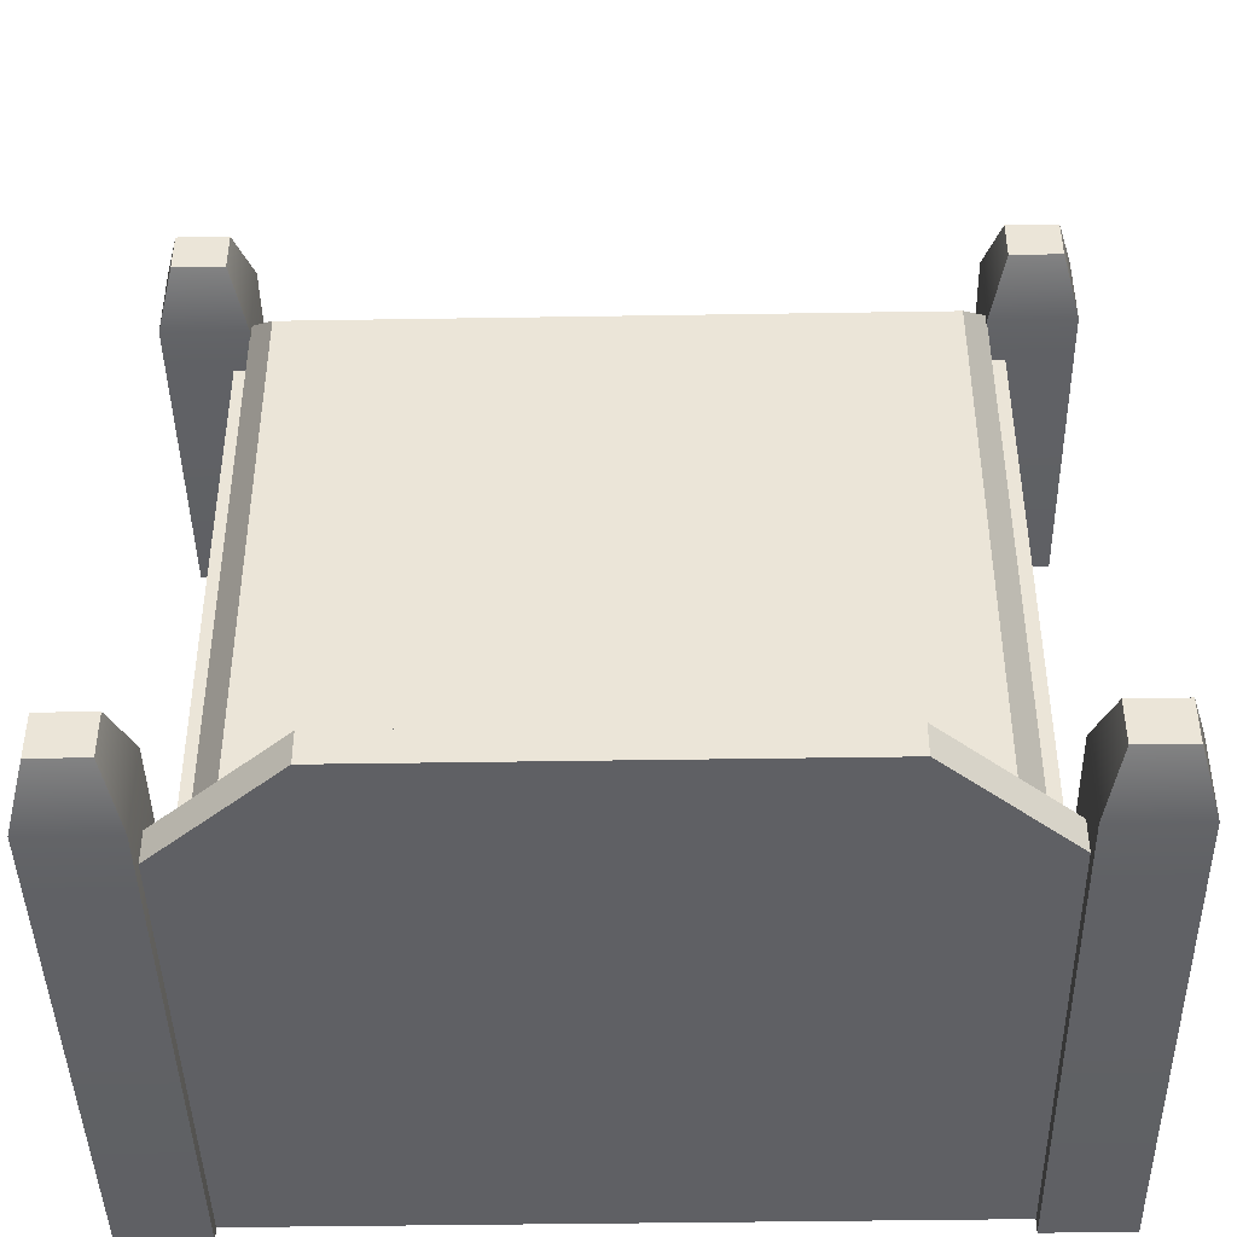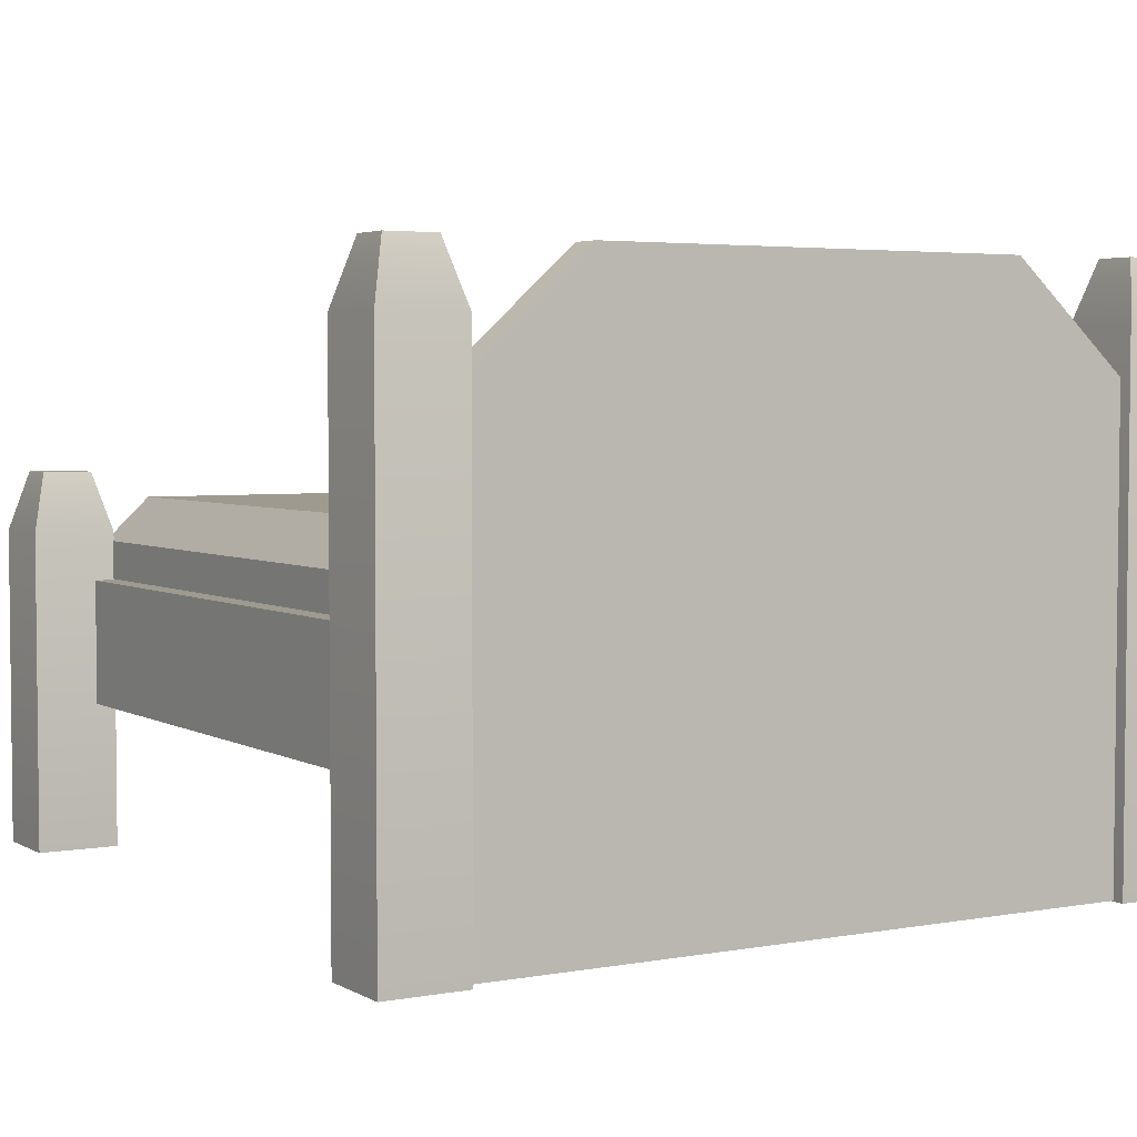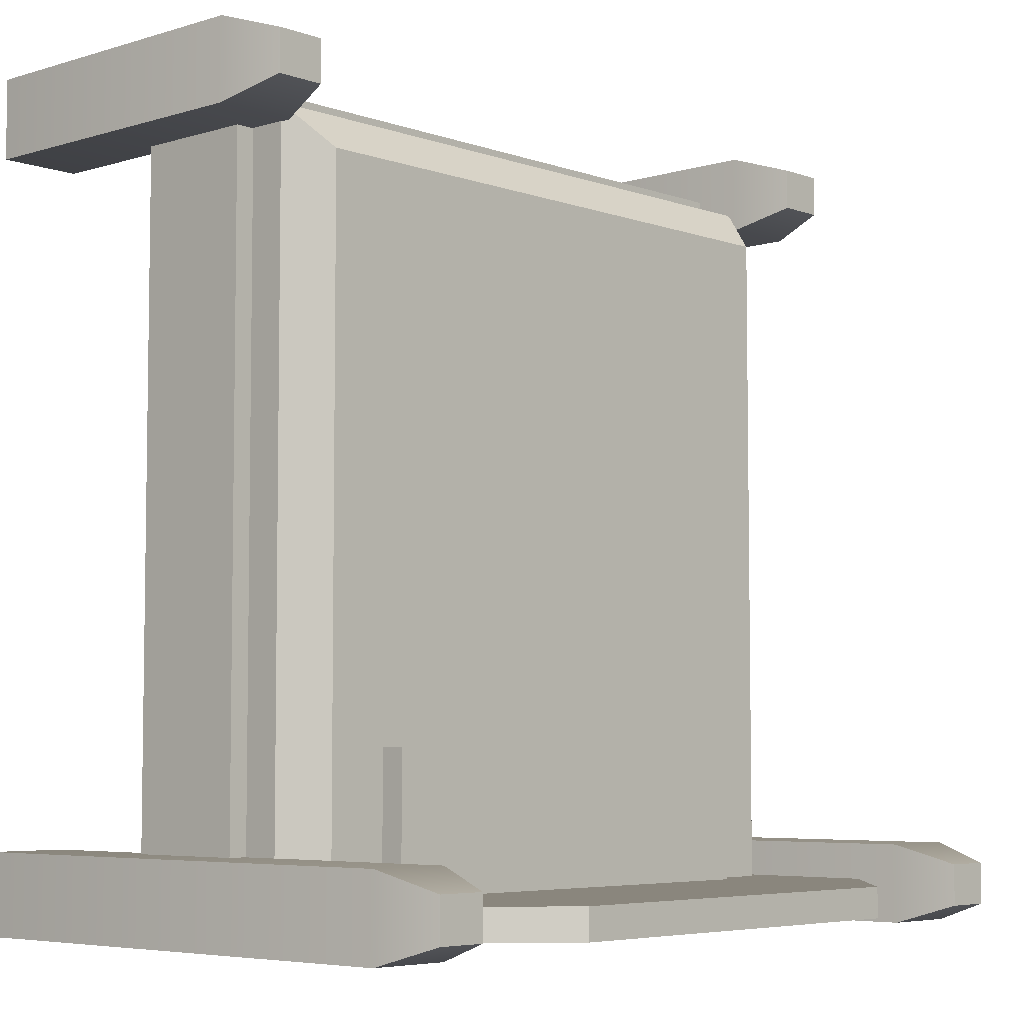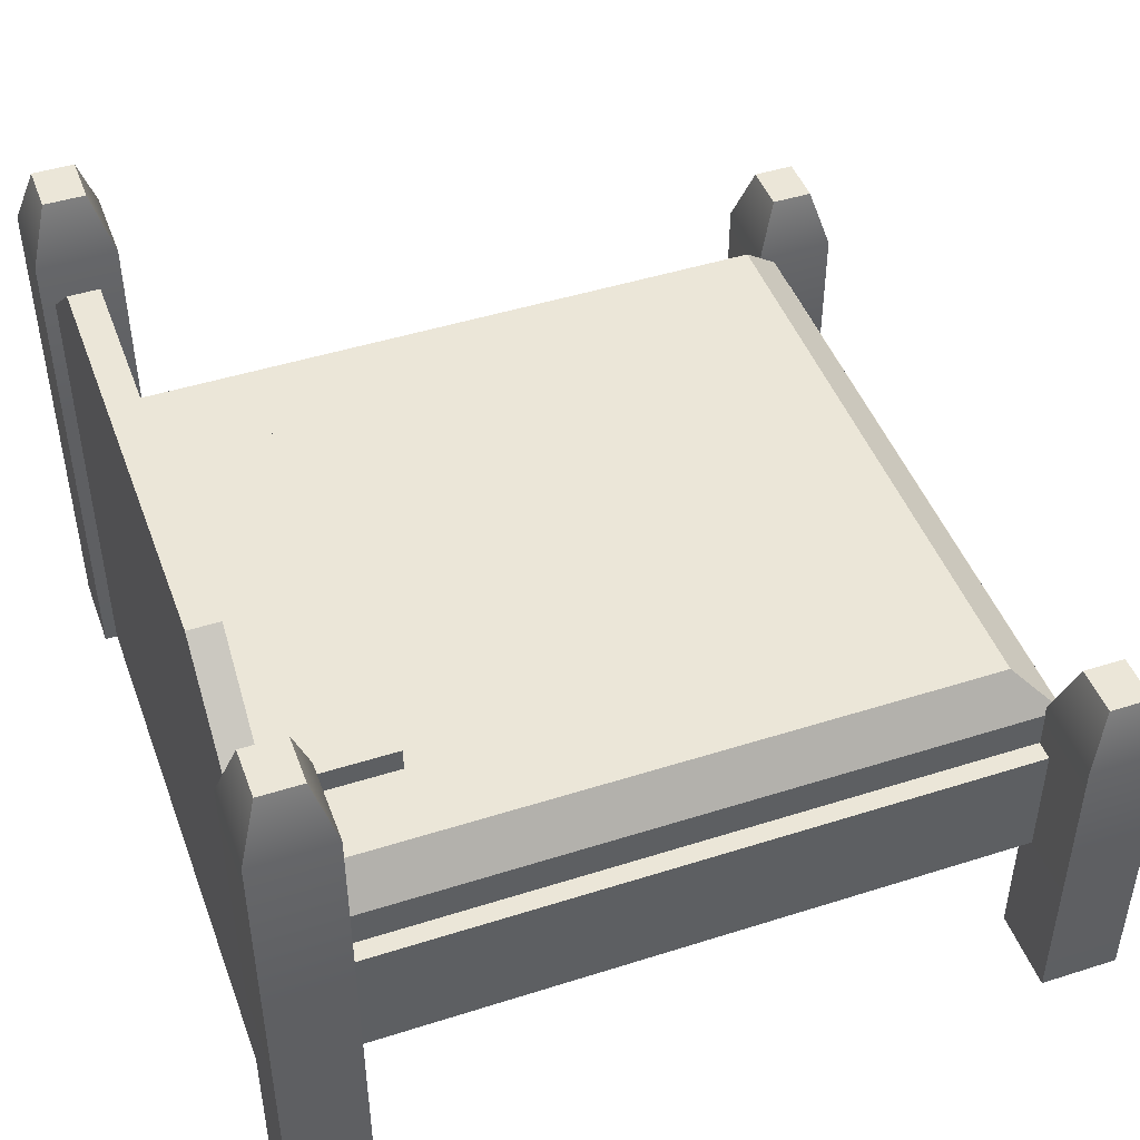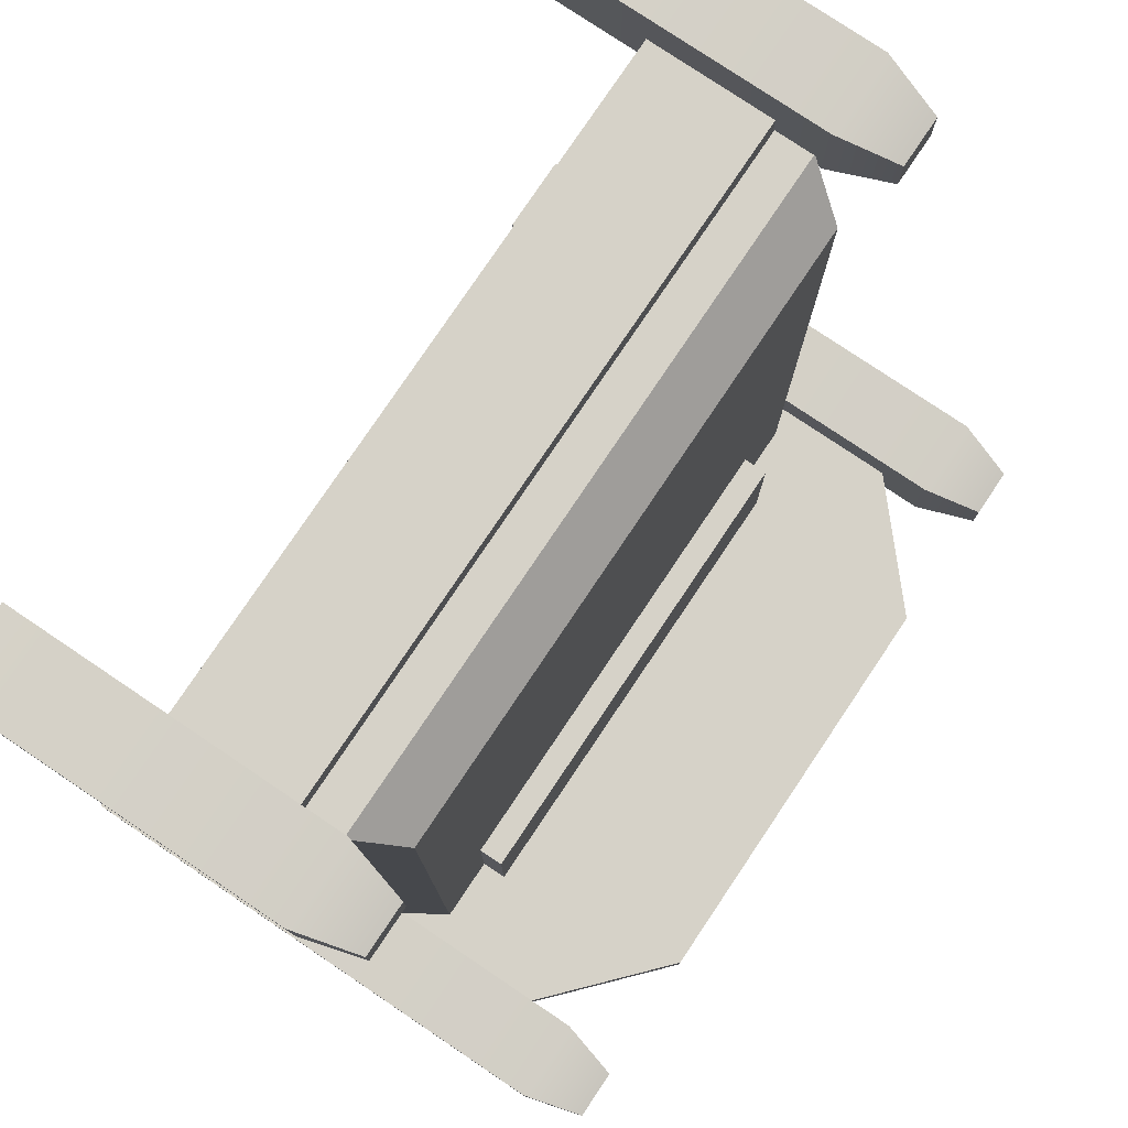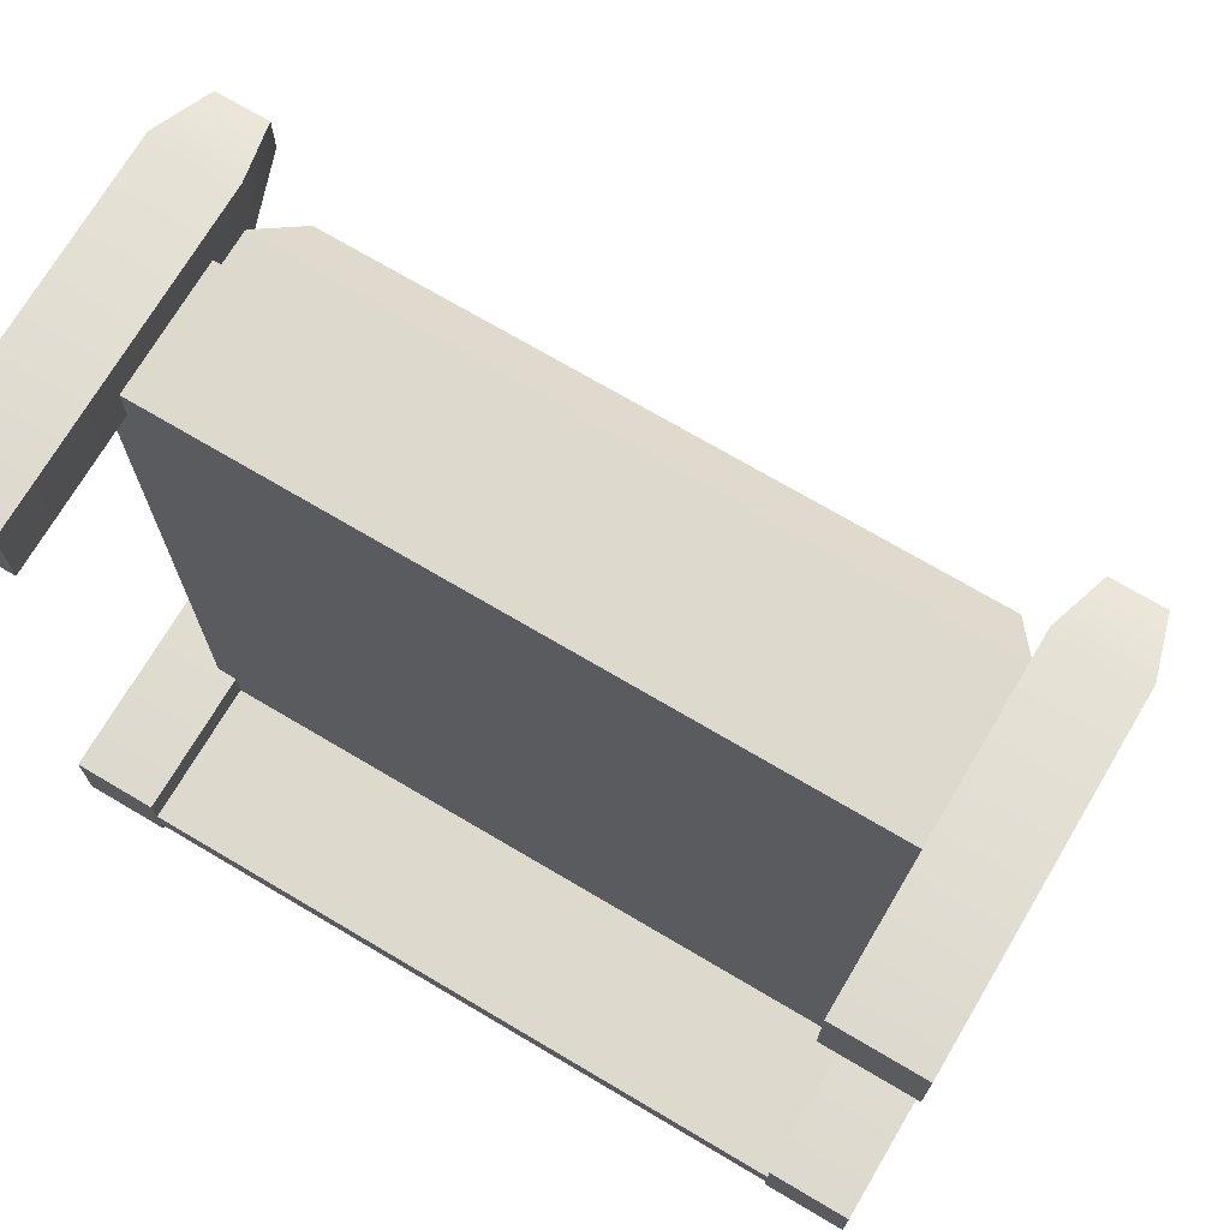
<metadata>
{"format":"obj","ext":"obj","renderer":"f3d","projection":"perspective","resolution":1024,"background":"white","views":[{"elev":-43.3,"azim":-178.9,"up":"+Z"},{"elev":3.8,"azim":149.2,"up":"+Y"},{"elev":-5.5,"azim":132.7,"up":"+Z"},{"elev":46.5,"azim":-109.9,"up":"+Y"},{"elev":78.4,"azim":123.9,"up":"+Z"},{"elev":71.9,"azim":30.6,"up":"+Z"}]}
</metadata>
<code>
v  -0.85 0.3521 -0.9113
v  -0.85 0.6521 -0.9113
v  0.85 0.6521 -0.9113
v  0.85 0.3521 -0.9113
v  -0.85 0.3521 0.9
v  0.85 0.3521 0.9
v  0.85 0.6521 0.9
v  -0.85 0.6521 0.9
g pbed_base
f 1 2 3
f 3 4 1
f 5 6 7
f 7 8 5
f 1 4 6
f 6 5 1
f 4 3 7
f 7 6 4
f 3 2 8
f 8 7 3
f 2 1 5
f 5 8 2
v  -0.8047 0.6545 -0.9113
v  -0.8047 0.7465 -0.9113
v  -0.7387 0.8545 -0.9113
v  0.7387 0.8545 -0.9113
v  0.8047 0.7465 -0.9113
v  0.8047 0.6545 -0.9113
v  -0.8047 0.6545 0.85
v  0.8047 0.6545 0.85
v  0.8047 0.7465 0.85
v  -0.8047 0.7465 0.85
v  -0.7387 0.8545 0.742
v  0.7387 0.8545 0.742
g pbed_mattress
f 9 10 11
f 11 12 13
f 9 11 13
f 9 13 14
f 15 16 17
f 17 18 15
f 9 14 16
f 16 15 9
f 14 13 17
f 17 16 14
f 12 11 19
f 19 20 12
f 10 9 15
f 15 18 10
f 17 20 19
f 19 18 17
f 13 12 20
f 20 17 13
f 11 10 18
f 18 19 11
v  -0.8326 1.11 -0.9697
v  0.8326 1.11 -0.9697
v  0.8326 0.0019 -0.9697
v  -0.8326 0.0019 -0.9697
v  0.519 1.391 -0.8959
v  -0.519 1.391 -0.8959
v  -0.8326 1.11 -0.8959
v  0.8326 1.11 -0.8959
v  0.8326 0.0019 -0.8959
v  -0.8326 0.0019 -0.8959
v  0.519 1.391 -0.9697
v  -0.519 1.391 -0.9697
g pbed_backboard
f 21 22 23
f 23 24 21
f 25 26 27
f 27 28 25
f 24 23 29
f 29 30 24
f 23 22 28
f 28 29 23
f 31 32 26
f 26 25 31
f 21 24 30
f 30 27 21
f 22 31 25
f 25 28 22
f 32 21 27
f 27 26 32
f 32 31 22
f 22 21 32
f 30 29 28
f 28 27 30
v  -1 0 1
v  -1 0 0.8081
v  -0.802 0 0.8081
v  -0.802 0 1
v  -0.802 0.77 1
v  -1 0.77 1
v  -0.8411 0.914 0.9542
v  -0.9609 0.914 0.9542
v  -0.802 0.77 0.8081
v  -0.8411 0.914 0.8539
v  -1 0.77 0.8081
v  -0.9609 0.914 0.8539
g pbed_post_fl_sm
f 33 34 35
f 35 36 33
f 33 36 37
f 37 38 33
f 38 37 39
f 39 40 38
f 36 35 41
f 41 37 36
f 37 41 42
f 42 39 37
f 35 34 43
f 43 41 35
f 41 43 44
f 44 42 41
f 34 33 38
f 38 43 34
f 43 38 40
f 40 44 43
f 42 44 40
f 40 39 42
v  -0.558 0.8524 -0.5694
v  -0.558 0.8524 -0.9121
v  0.5866 0.8524 -0.9121
v  0.5866 0.8524 -0.5694
v  -0.558 0.9136 -0.5694
v  0.5866 0.9136 -0.5694
v  0.5866 0.9136 -0.9121
v  -0.558 0.9136 -0.9121
g pbed_pillow
f 45 46 47
f 47 48 45
f 49 50 51
f 51 52 49
f 45 48 50
f 50 49 45
f 48 47 51
f 51 50 48
f 47 46 52
f 52 51 47
f 46 45 49
f 49 52 46
v  -1 0 -0.8081
v  -1 0 -1
v  -0.802 0 -1
v  -0.802 0 -0.8081
v  -0.802 1.253 -0.8081
v  -1 1.253 -0.8081
v  -0.8411 1.397 -0.8539
v  -0.9609 1.397 -0.8539
v  -0.802 1.253 -1
v  -0.8411 1.397 -0.9542
v  -1 1.253 -1
v  -0.9609 1.397 -0.9542
g pbed_post_bl_sm
f 53 54 55
f 55 56 53
f 53 56 57
f 57 58 53
f 58 57 59
f 59 60 58
f 56 55 61
f 61 57 56
f 57 61 62
f 62 59 57
f 55 54 63
f 63 61 55
f 61 63 64
f 64 62 61
f 54 53 58
f 58 63 54
f 63 58 60
f 60 64 63
f 62 64 60
f 60 59 62
v  0.802 0 1
v  0.802 0 0.8081
v  1 0 0.8081
v  1 0 1
v  1 0.77 1
v  0.802 0.77 1
v  0.9609 0.914 0.9542
v  0.8411 0.914 0.9542
v  1 0.77 0.8081
v  0.9609 0.914 0.8539
v  0.802 0.77 0.8081
v  0.8411 0.914 0.8539
g pbed_post_fr_sm
f 65 66 67
f 67 68 65
f 65 68 69
f 69 70 65
f 70 69 71
f 71 72 70
f 68 67 73
f 73 69 68
f 69 73 74
f 74 71 69
f 67 66 75
f 75 73 67
f 73 75 76
f 76 74 73
f 66 65 70
f 70 75 66
f 75 70 72
f 72 76 75
f 74 76 72
f 72 71 74
v  0.802 0 -0.8081
v  0.802 0 -1
v  1 0 -1
v  1 0 -0.8081
v  1 1.253 -0.8081
v  0.802 1.253 -0.8081
v  0.9609 1.397 -0.8539
v  0.8411 1.397 -0.8539
v  1 1.253 -1
v  0.9609 1.397 -0.9542
v  0.802 1.253 -1
v  0.8411 1.397 -0.9542
g pbed_post_br_sm
f 77 78 79
f 79 80 77
f 77 80 81
f 81 82 77
f 82 81 83
f 83 84 82
f 80 79 85
f 85 81 80
f 81 85 86
f 86 83 81
f 79 78 87
f 87 85 79
f 85 87 88
f 88 86 85
f 78 77 82
f 82 87 78
f 87 82 84
f 84 88 87
f 86 88 84
f 84 83 86

</code>
